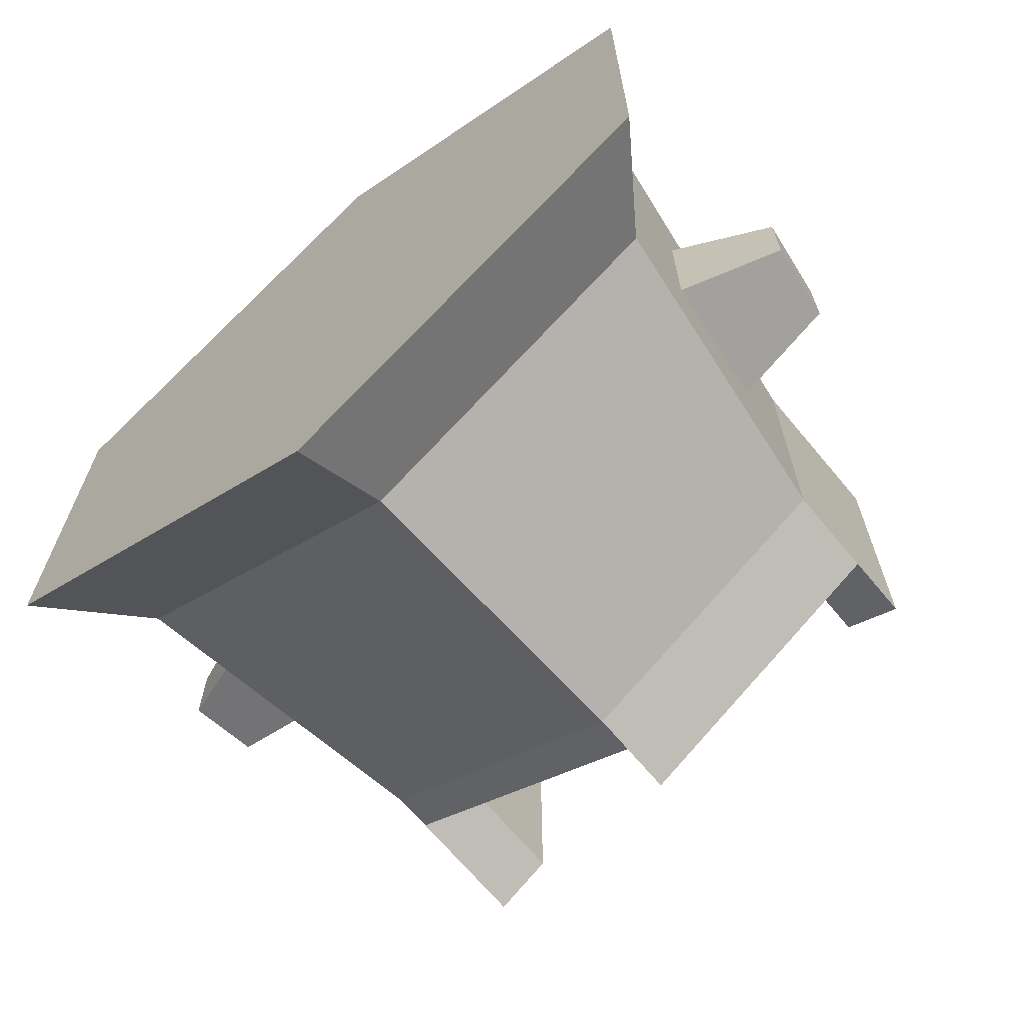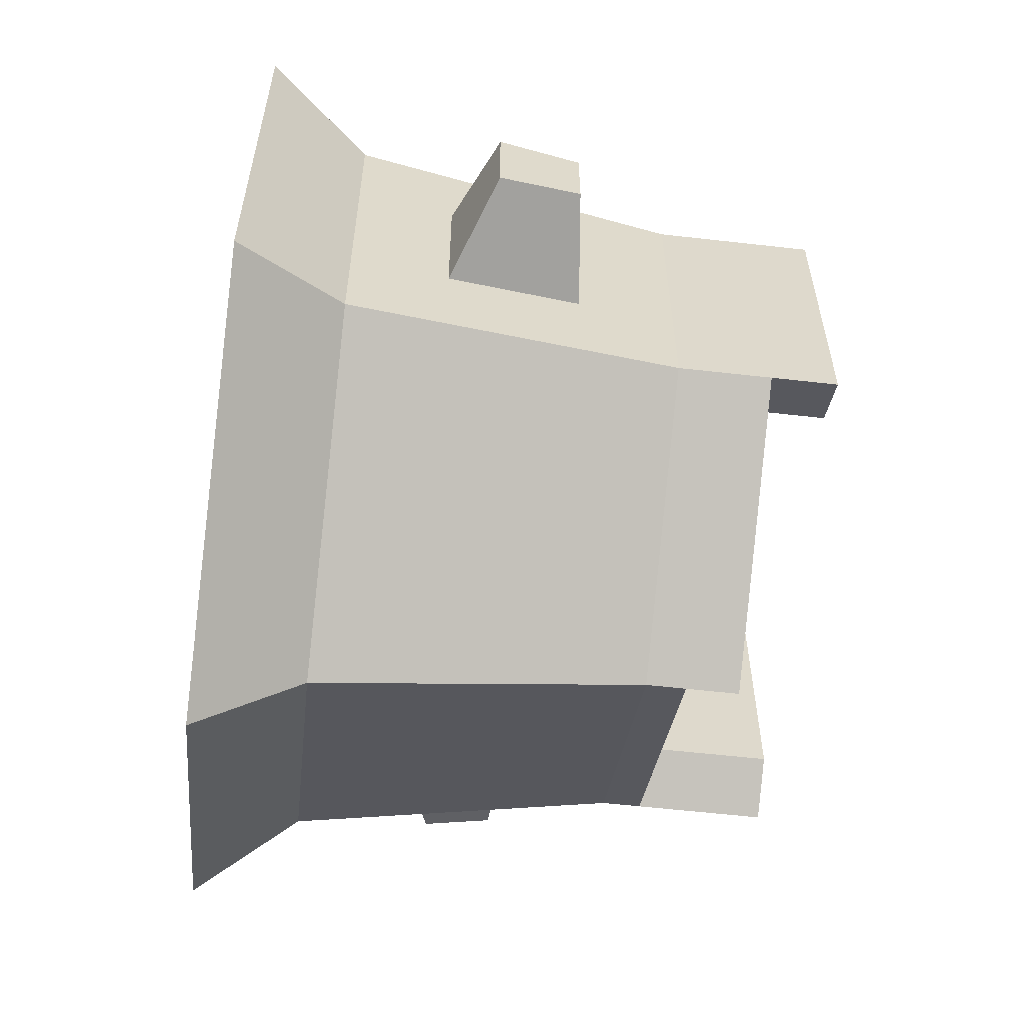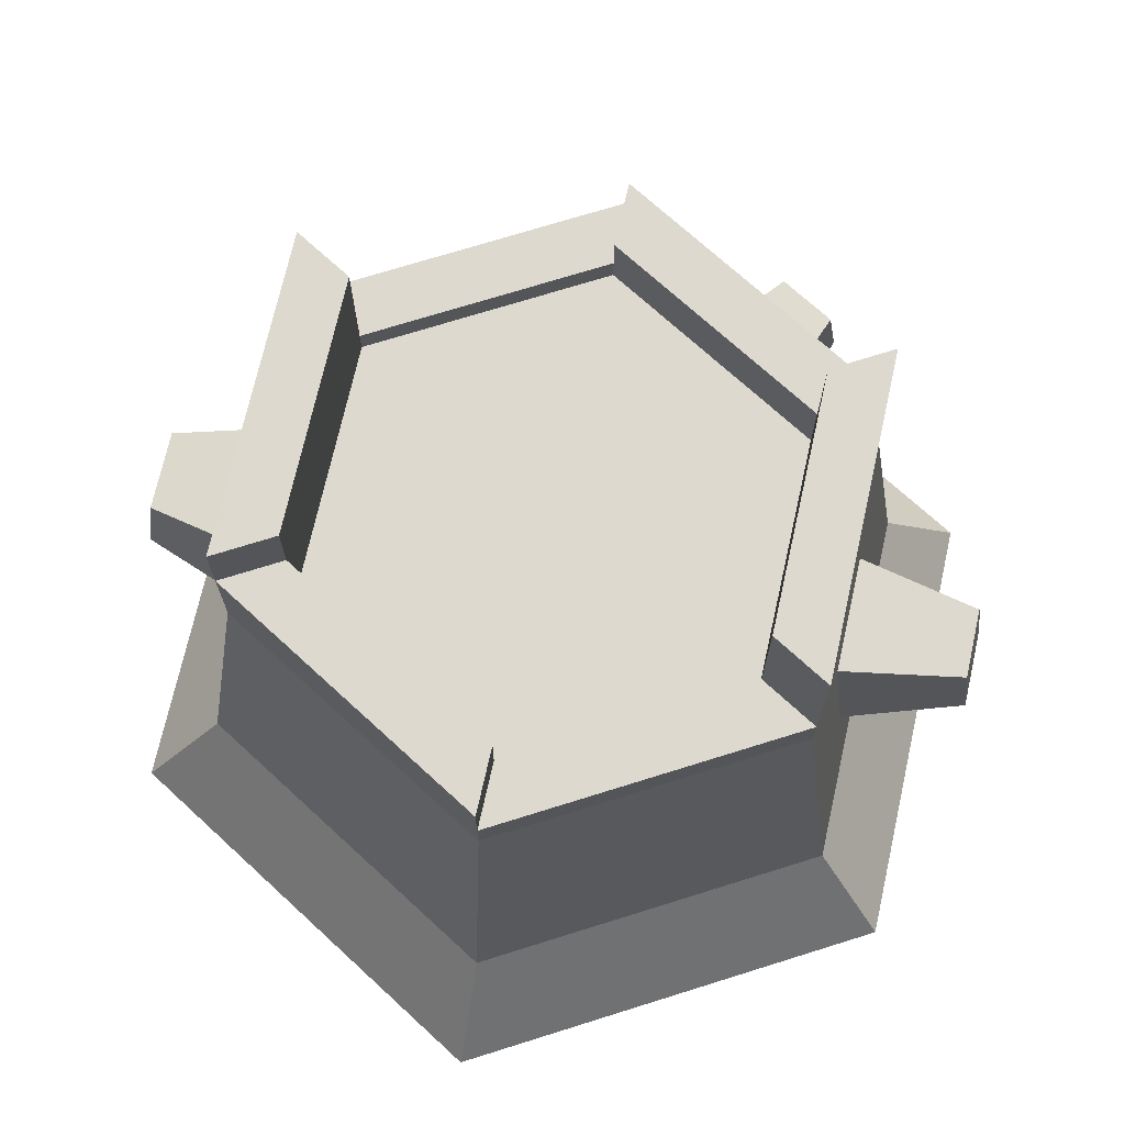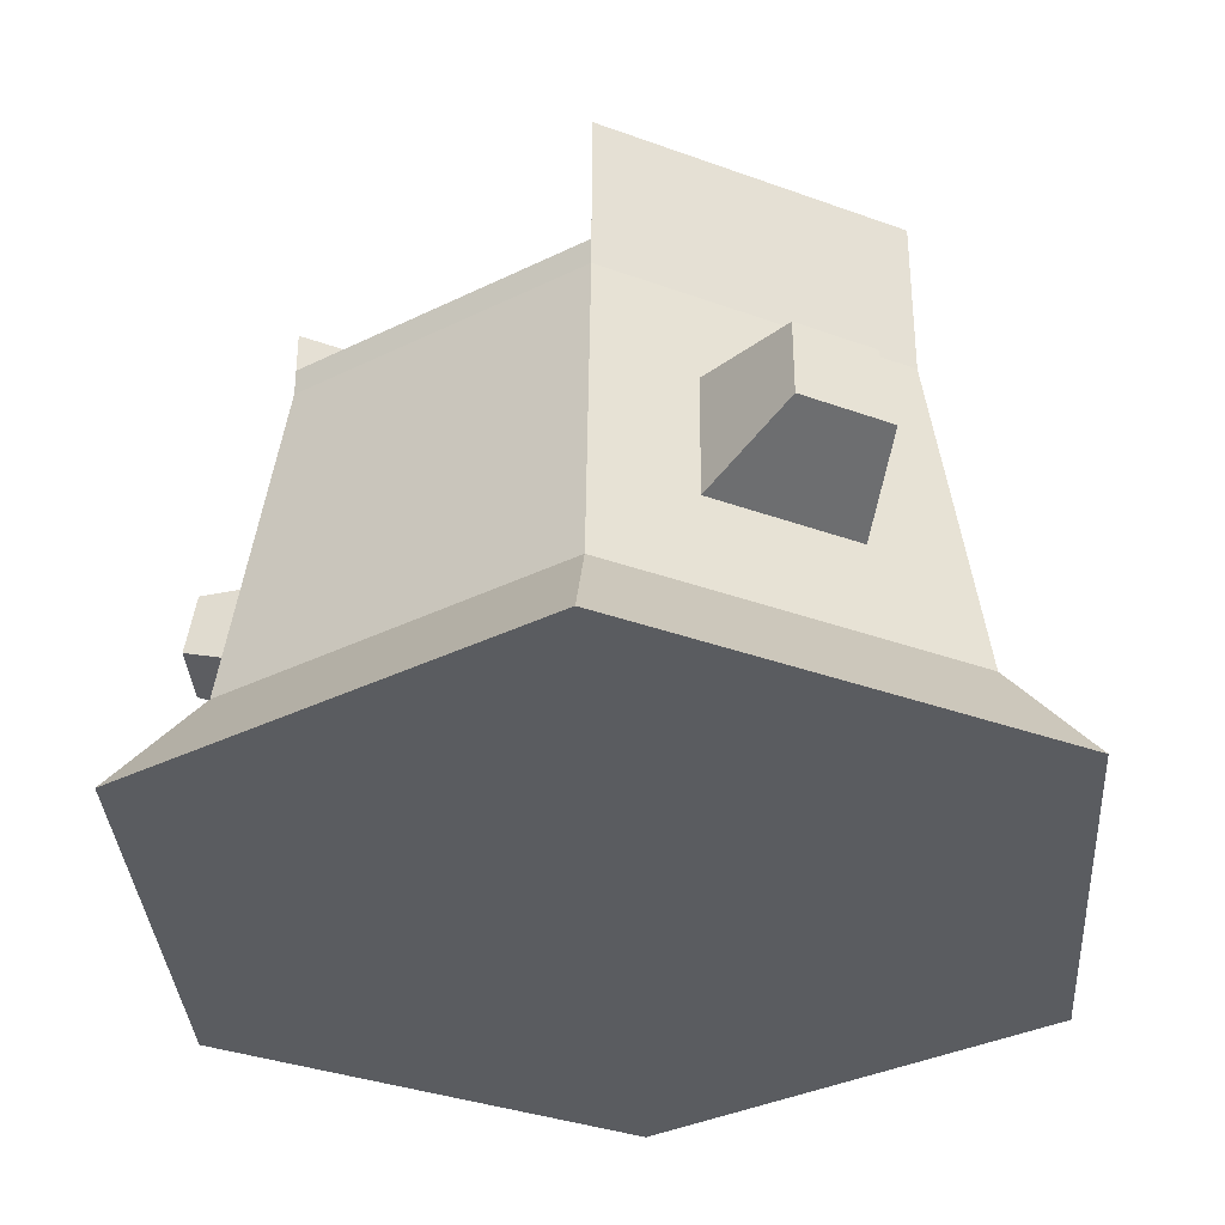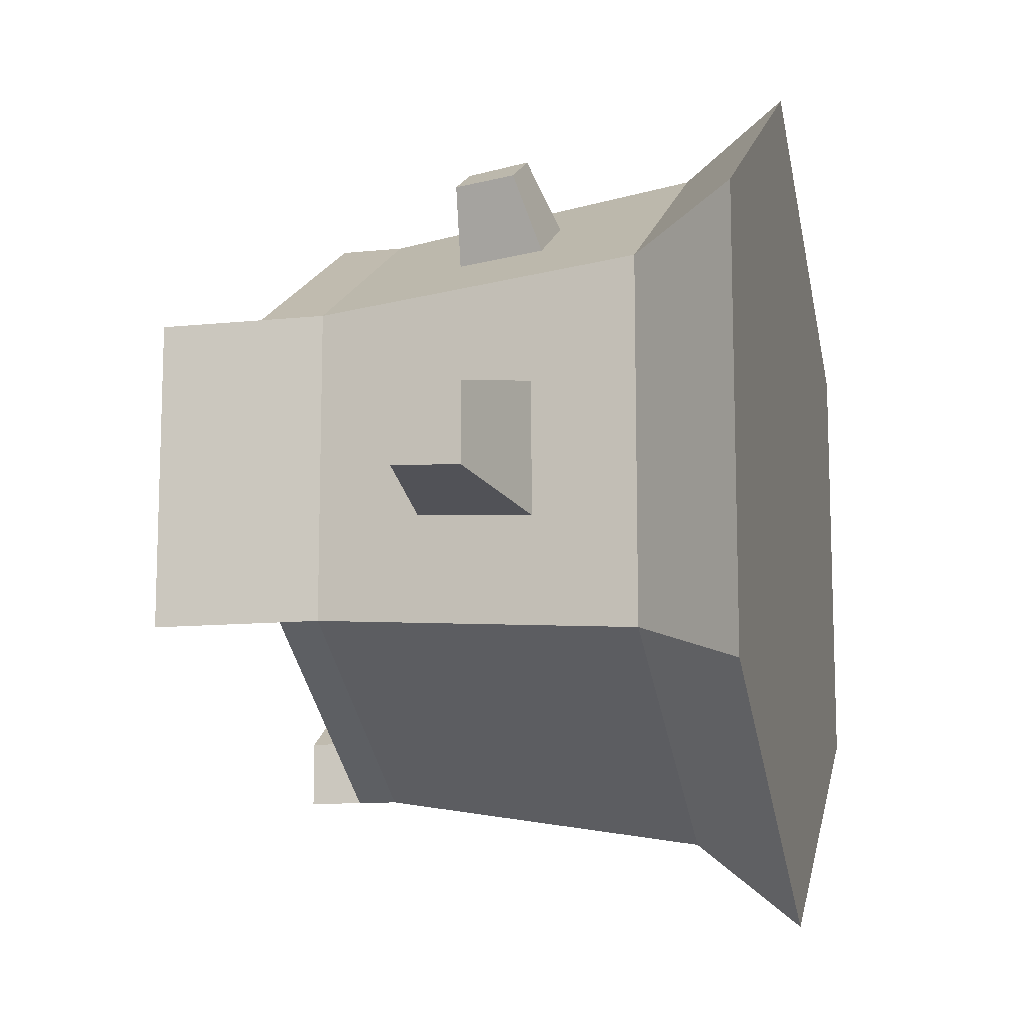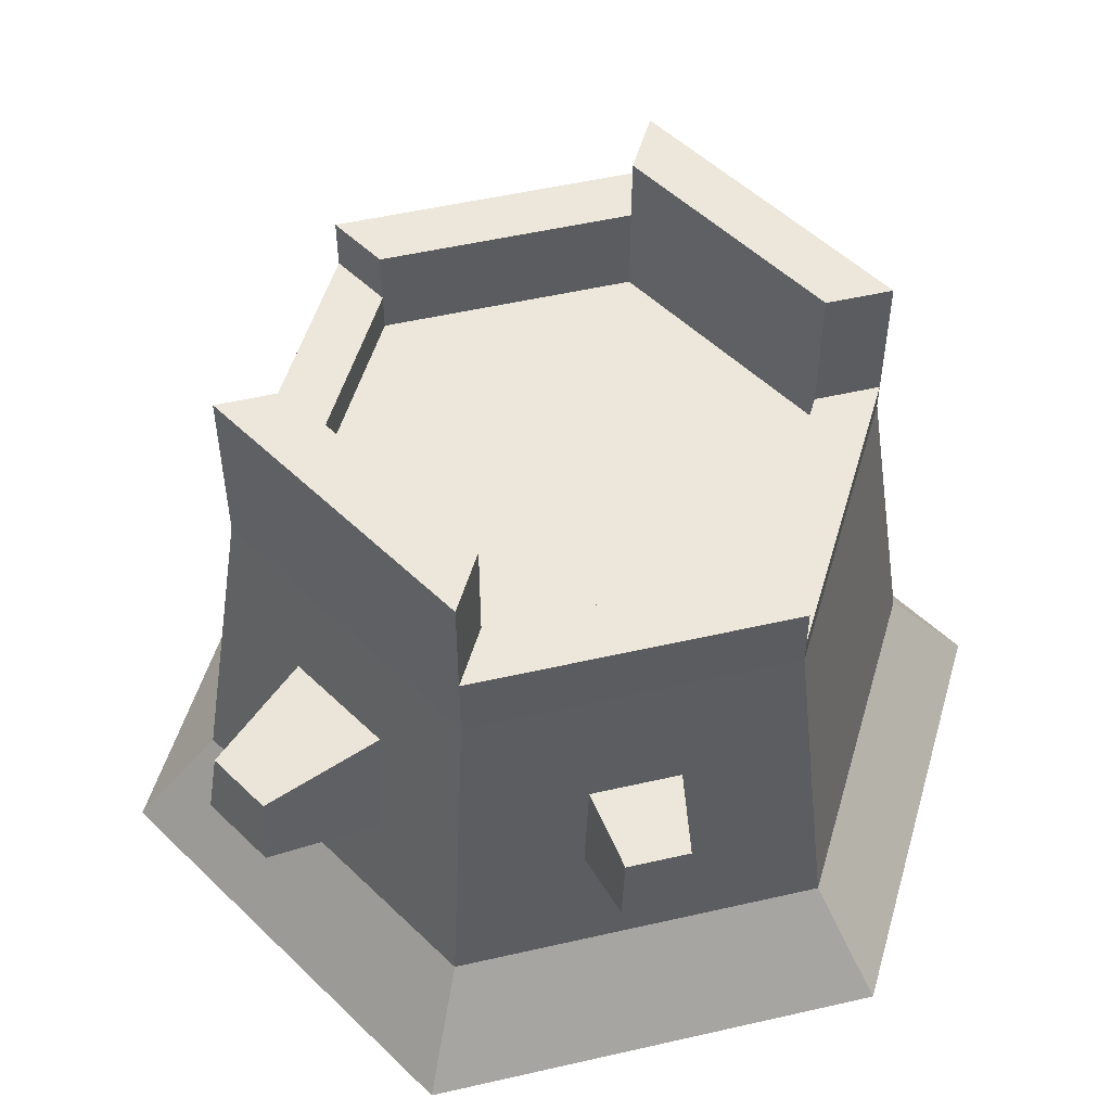
<metadata>
{"format":"obj","ext":"obj","renderer":"f3d","projection":"perspective","resolution":1024,"background":"white","views":[{"elev":-68.2,"azim":39.8,"up":"+Z"},{"elev":-58.8,"azim":83.3,"up":"+Z"},{"elev":71.5,"azim":-167.4,"up":"+Y"},{"elev":-34.3,"azim":63.7,"up":"+Y"},{"elev":-11.7,"azim":-76.1,"up":"+Z"},{"elev":52.0,"azim":-43.9,"up":"+Y"}]}
</metadata>
<code>
o trunk
v -0.1894 0.0648 -0.1115
v -0.1807 0.1297 -0.04089
v -0.1623 0.2673 -0.09592
v -0.1894 0.0648 0.1115
v -0.1807 0.1297 0.04089
v -0.1623 0.2673 0.09592
v -0.171 0.2024 -0.03528
v -0.171 0.2024 0.03528
v 0.0038 0.2673 -0.1918
v 0.197 0.0648 -0.1115
v 0.0038 0.0648 -0.2231
v 0.1699 0.2673 -0.09592
v 0.178 0.2071 -0.03963
v 0.1889 0.125 -0.04595
v 0.1699 0.2673 0.09592
v 0.178 0.2071 0.03962
v 0.1889 0.125 0.04595
v 0.197 0.0648 0.1115
v 0.2444 0.1997 0.02417
v 0.2444 0.1997 -0.02417
v -0.1623 0.2916 -0.09592
v 0.0038 0.2916 -0.1918
v 0.003801 0.0648 0.2231
v -0.06083 0.1386 0.1744
v 0.003801 0.2673 0.1918
v -0.06083 0.1935 0.1659
v -0.1076 0.1935 0.1389
v -0.1149 0.1386 0.1432
v 0.0038 0.2916 -0.1522
v -0.128 0.2673 -0.0761
v 0.0038 0.2673 -0.1522
v -0.128 0.2916 -0.0761
v 0.251 0.1496 0.02803
v 0.251 0.1496 -0.02803
v -0.2347 -0 0.1377
v 0.003801 -0 0.2754
v -0.1623 0.3726 -0.09592
v -0.128 0.3726 0.0761
v -0.128 0.3726 -0.0761
v -0.1623 0.3726 0.09592
v 0.1699 0.3645 0.09592
v 0.1356 0.2835 0.0761
v 0.1699 0.2835 0.09592
v 0.1356 0.3645 0.0761
v -0.251 0.1539 0.02453
v -0.2452 0.1975 0.02117
v 0.0038 0.324 -0.1918
v 0.0038 0.324 -0.1522
v 0.1356 0.324 -0.0761
v 0.1699 0.324 -0.09592
v 0.2423 0 -0.1377
v 0.2423 -0 0.1377
v 0.0038 0 -0.2754
v -0.2347 0 -0.1377
v 0.003801 0.2835 0.1918
v 0.003801 0.2835 0.1522
v -0.09303 0.1917 0.2048
v -0.09303 0.1532 0.2108
v 0.1699 0.3645 -0.09592
v 0.1356 0.3645 -0.0761
v -0.1257 0.1917 0.186
v -0.128 0.3078 0.0761
v 0.003801 0.3078 0.1918
v 0.003801 0.3078 0.1522
v -0.1623 0.3078 0.09592
v 0.003801 0.2673 0.1522
v -0.128 0.2673 0.0761
v 0.1356 0.2673 0.0761
v 0.1356 0.2673 -0.0761
v -0.2452 0.1975 -0.02117
v -0.251 0.1539 -0.02453
v -0.1309 0.1532 0.1889
v 0.003801 0.2673 -0.1036
v 0.09353 0.2673 0.0518
v 0.09353 0.2673 -0.0518
v 0.003801 0.2673 0.1036
v -0.08593 0.2673 -0.0518
v -0.08593 0.2673 0.05181
f 1 2 3
f 2 1 4
f 2 4 5
f 5 4 6
f 3 7 6
f 7 3 2
f 6 7 8
f 6 8 5
f 9 10 11
f 10 9 12
f 12 13 14
f 13 12 15
f 13 15 16
f 16 15 17
f 14 10 12
f 10 14 18
f 18 14 17
f 18 17 15
f 13 19 20
f 19 13 16
f 21 9 3
f 9 21 22
f 23 24 4
f 24 23 25
f 24 25 26
f 26 25 27
f 28 4 24
f 4 28 6
f 6 28 27
f 6 27 25
f 3 11 1
f 11 3 9
f 29 30 31
f 30 29 32
f 21 29 22
f 29 21 32
f 15 23 18
f 23 15 25
f 20 33 34
f 33 20 19
f 23 35 36
f 35 23 4
f 37 38 39
f 38 37 40
f 41 42 43
f 42 41 44
f 33 16 17
f 16 33 19
f 8 45 5
f 45 8 46
f 29 47 22
f 47 29 48
f 47 49 50
f 49 47 48
f 36 51 52
f 51 36 53
f 53 36 35
f 53 35 54
f 17 34 33
f 34 17 14
f 42 55 43
f 55 42 56
f 57 24 26
f 24 57 58
f 41 50 59
f 50 41 12
f 12 41 15
f 15 41 43
f 10 52 51
f 52 10 18
f 60 50 49
f 50 60 59
f 27 57 26
f 57 27 61
f 43 25 15
f 25 43 55
f 22 12 9
f 12 22 50
f 50 22 47
f 60 41 59
f 41 60 44
f 18 36 52
f 36 18 23
f 62 63 64
f 63 62 65
f 62 66 67
f 66 62 56
f 56 62 64
f 38 32 39
f 32 38 30
f 30 38 67
f 67 38 62
f 56 68 66
f 68 56 42
f 68 49 69
f 49 68 60
f 60 68 44
f 44 68 42
f 37 32 21
f 32 37 39
f 70 8 7
f 8 70 46
f 45 70 71
f 70 45 46
f 35 1 54
f 1 35 4
f 58 28 24
f 28 58 72
f 63 56 64
f 56 63 55
f 57 72 58
f 72 57 61
f 38 65 62
f 65 38 40
f 1 53 54
f 53 1 11
f 28 61 27
f 61 28 72
f 6 21 3
f 21 6 37
f 37 6 40
f 40 6 65
f 11 51 53
f 51 11 10
f 71 7 2
f 7 71 70
f 45 2 5
f 2 45 71
f 49 31 69
f 31 49 29
f 29 49 48
f 13 34 14
f 34 13 20
f 55 6 25
f 6 55 65
f 65 55 63
f 73 74 75
f 74 73 76
f 76 73 77
f 76 77 78
f 69 75 68
f 75 69 31
f 75 31 73
f 73 31 30
f 73 30 77
f 77 30 78
f 74 68 75
f 68 74 66
f 66 74 76
f 66 76 78
f 66 78 67
f 67 78 30

</code>
